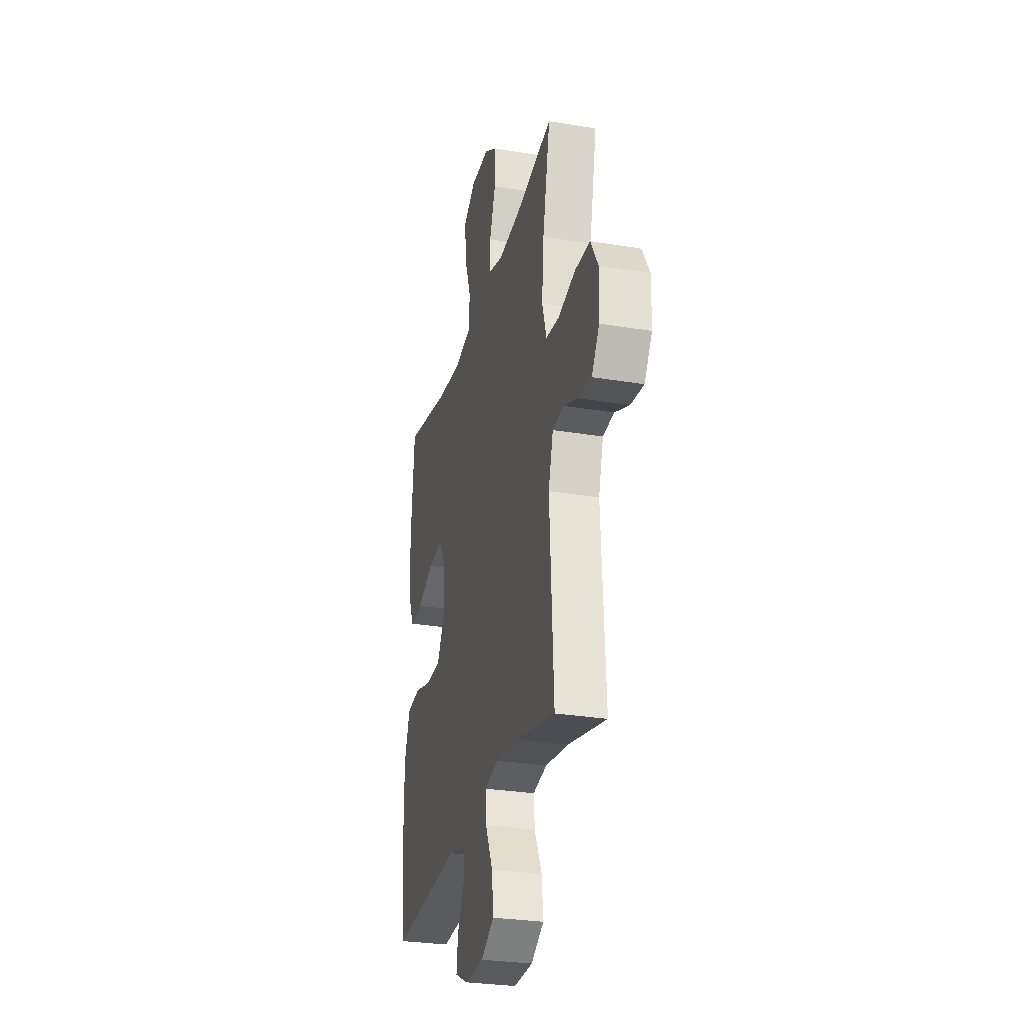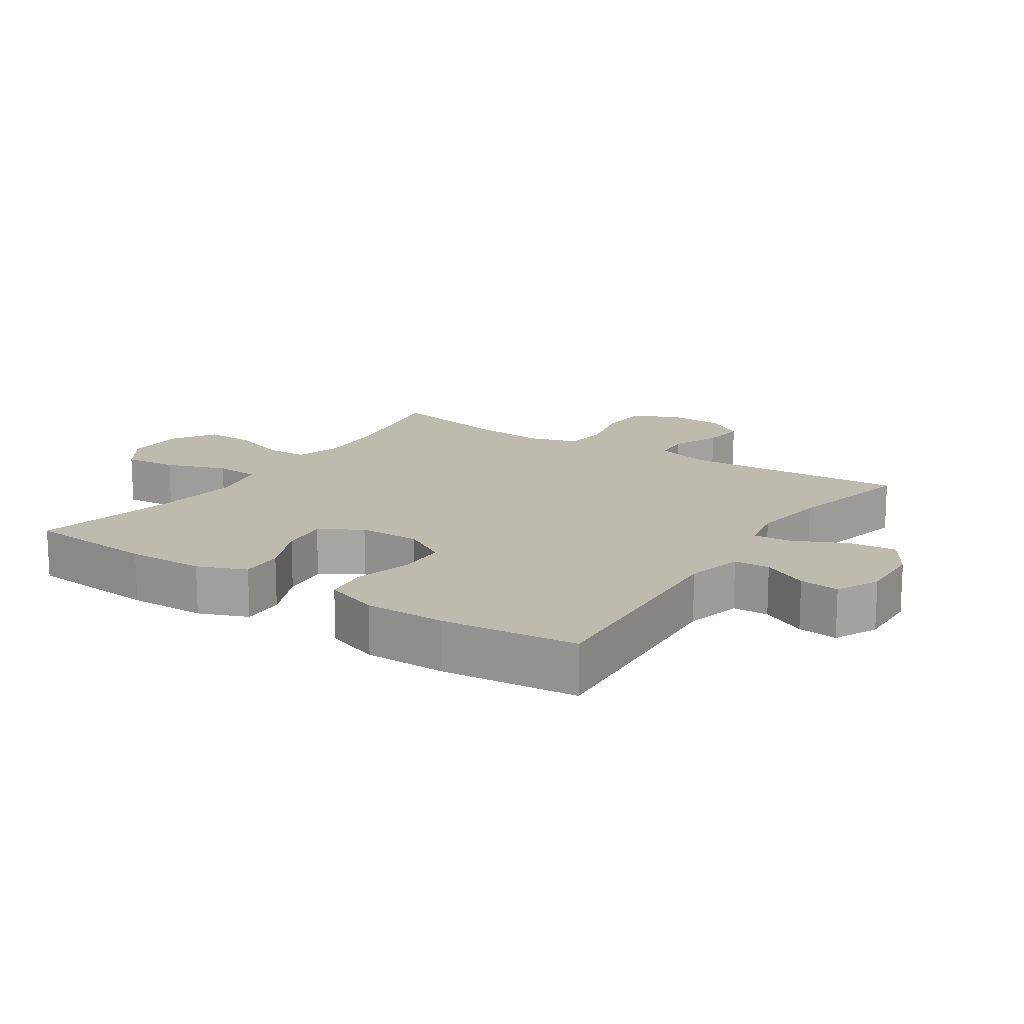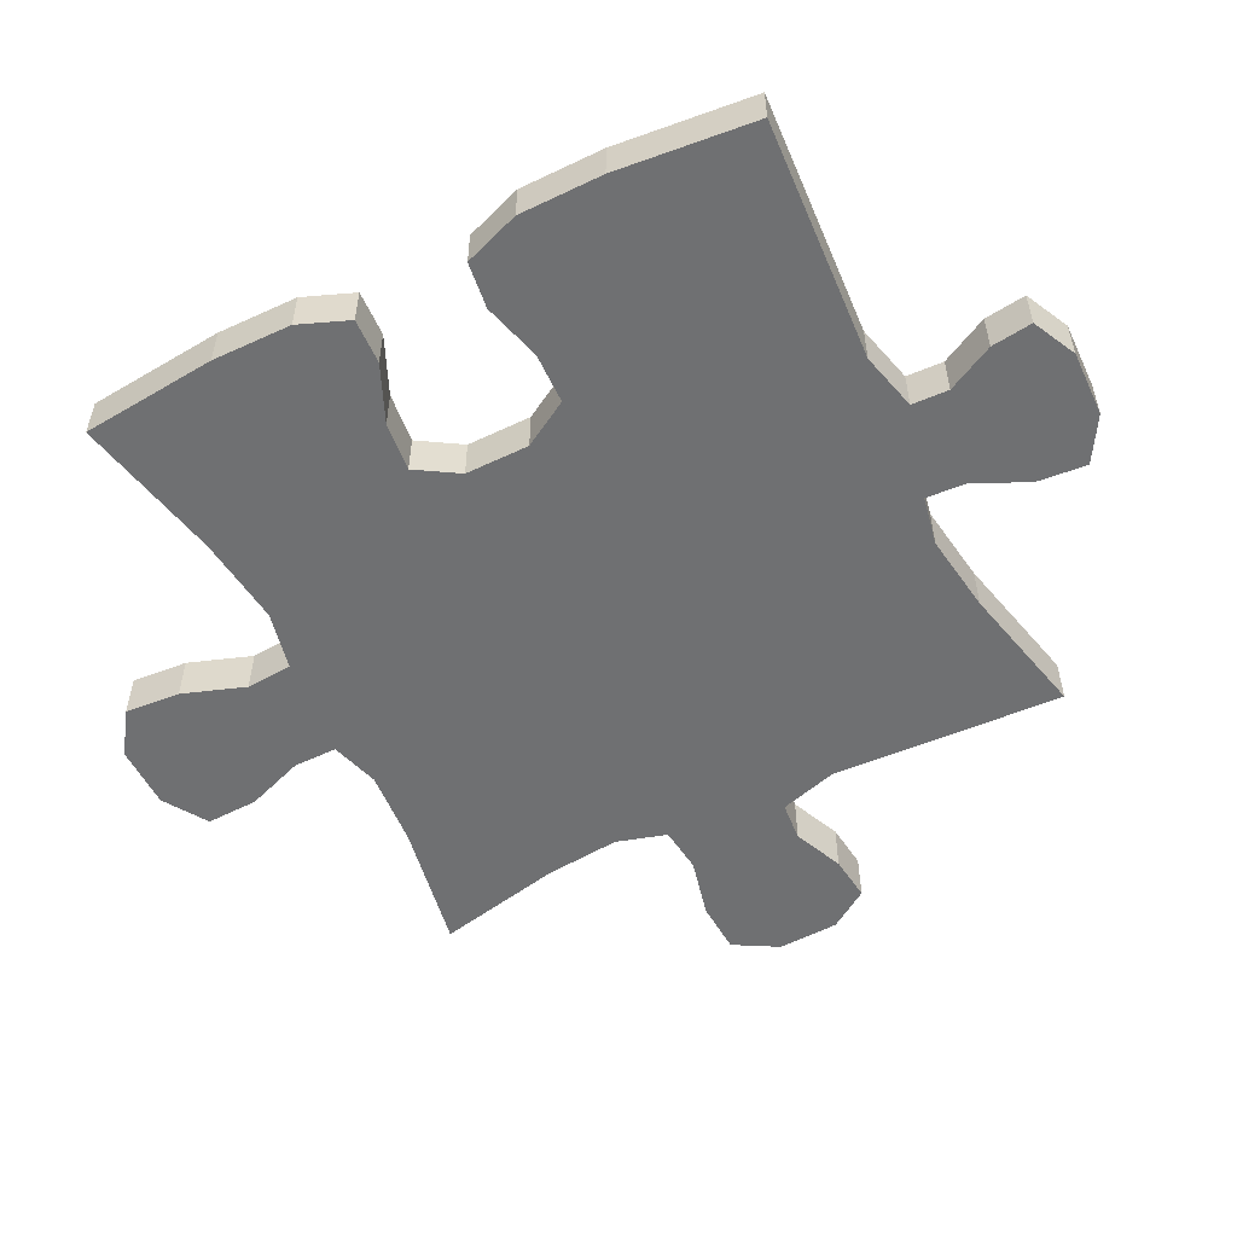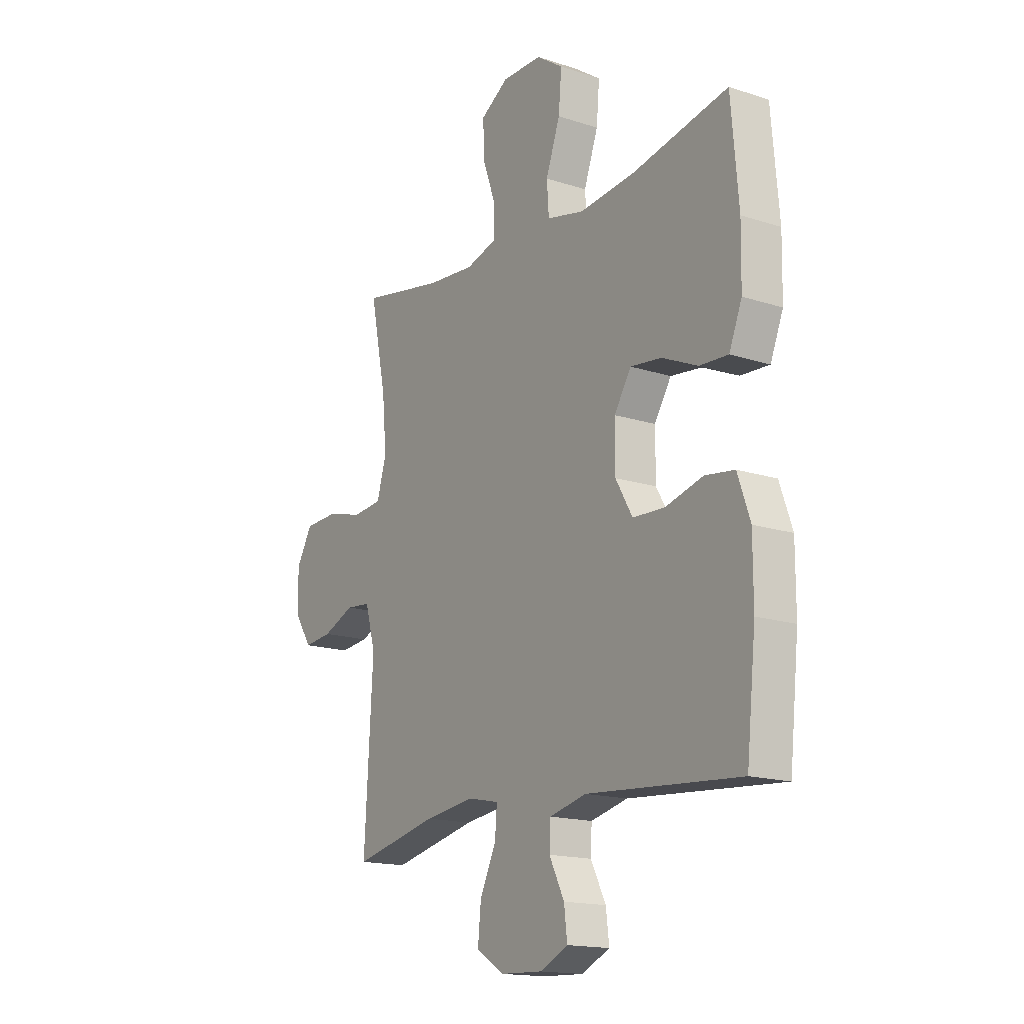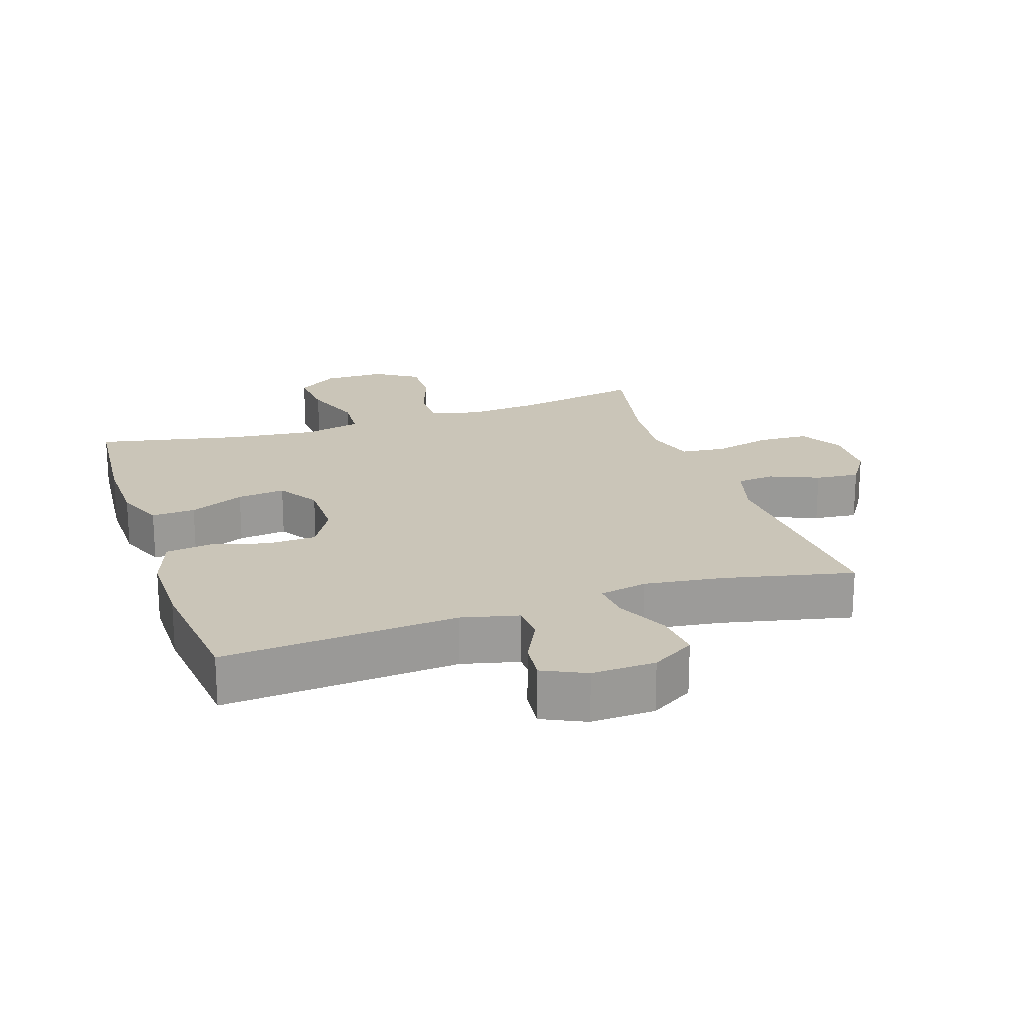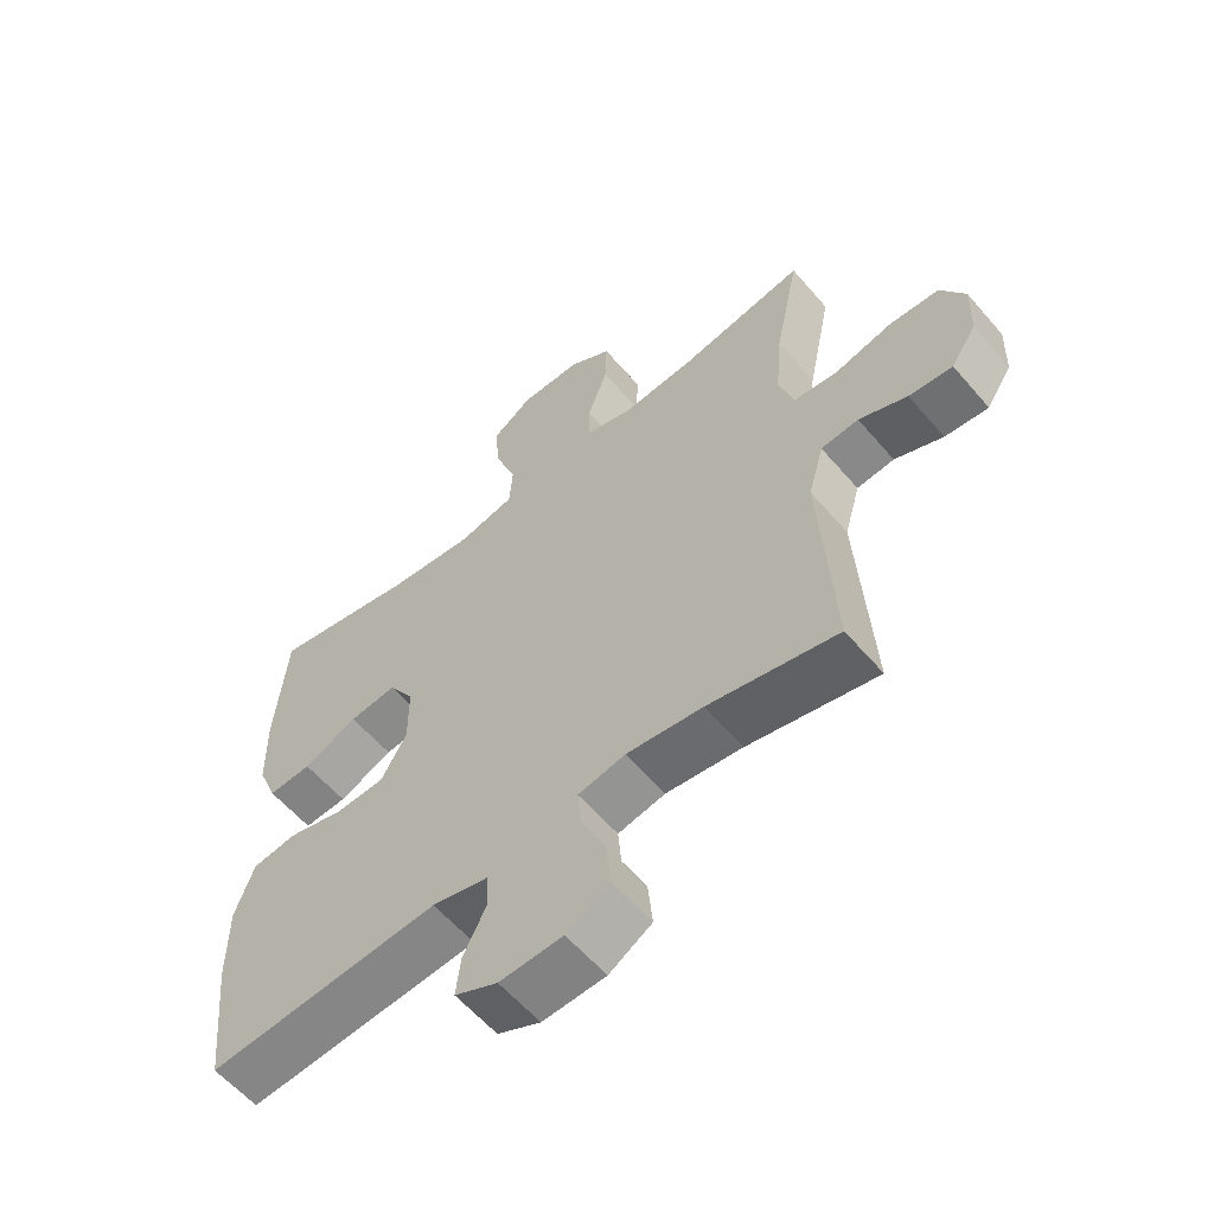
<metadata>
{"format":"obj","ext":"obj","renderer":"f3d","projection":"perspective","resolution":1024,"background":"white","views":[{"elev":-28.5,"azim":-104.1,"up":"+Z"},{"elev":15.6,"azim":123.6,"up":"+Y"},{"elev":-54.8,"azim":116.9,"up":"+Y"},{"elev":-16.2,"azim":56.1,"up":"+Z"},{"elev":20.5,"azim":161.5,"up":"+Y"},{"elev":-59.1,"azim":-139.7,"up":"+Z"}]}
</metadata>
<code>
o path7880
v -0.4249 0.0375 0.3081
v -0.4146 0.0375 0.1929
v -0.4377 0.0375 0.1163
v -0.5073 0.0375 0.1087
v -0.5987 0.0375 0.1313
v -0.6776 0.0375 0.1277
v -0.7163 0.0375 0.06046
v -0.713 0.0375 -0.03227
v -0.6729 0.0375 -0.09356
v -0.6041 0.0375 -0.0865
v -0.5278 0.0375 -0.05429
v -0.4684 0.0375 -0.06018
v -0.4437 0.0375 -0.1476
v -0.4641 0.0375 -0.5023
v -0.2593 0.0375 -0.4565
v -0.1386 0.0375 -0.4405
v -0.06387 0.0375 -0.4559
v -0.06884 0.0375 -0.5163
v -0.1078 0.0375 -0.5997
v -0.1153 0.0375 -0.6749
v -0.04737 0.0375 -0.7165
v 0.05281 0.0375 -0.7203
v 0.1205 0.0375 -0.6881
v 0.1131 0.0375 -0.6252
v 0.07668 0.0375 -0.553
v 0.07951 0.0375 -0.4969
v 0.1687 0.0375 -0.4753
v 0.5376 0.0375 -0.5023
v 0.56 0.0375 -0.2898
v 0.5601 0.0375 -0.1618
v 0.53 0.0375 -0.07604
v 0.4593 0.0375 -0.06639
v 0.3699 0.0375 -0.09074
v 0.2924 0.0375 -0.08802
v 0.2516 0.0375 -0.01748
v 0.2519 0.0375 0.08046
v 0.2924 0.0375 0.145
v 0.3676 0.0375 0.1363
v 0.4536 0.0375 0.09802
v 0.5224 0.0375 0.09463
v 0.5531 0.0375 0.171
v 0.5554 0.0375 0.2931
v 0.5376 0.0375 0.4996
v 0.3089 0.0375 0.4521
v 0.1721 0.0375 0.437
v 0.08269 0.0375 0.4573
v 0.07781 0.0375 0.5279
v 0.1121 0.0375 0.6233
v 0.1194 0.0375 0.708
v 0.05493 0.0375 0.7524
v -0.04149 0.0375 0.7522
v -0.1089 0.0375 0.7092
v -0.1065 0.0375 0.6302
v -0.0751 0.0375 0.5417
v -0.07554 0.0375 0.475
v -0.1502 0.0375 0.453
v -0.2673 0.0375 0.4626
v -0.4641 0.0375 0.4996
v -0.4249 -0.0375 0.3081
v -0.4146 -0.0375 0.1929
v -0.4377 -0.0375 0.1163
v -0.5073 -0.0375 0.1087
v -0.5987 -0.0375 0.1313
v -0.6776 -0.0375 0.1277
v -0.7163 -0.0375 0.06046
v -0.713 -0.0375 -0.03227
v -0.6729 -0.0375 -0.09356
v -0.6041 -0.0375 -0.0865
v -0.5278 -0.0375 -0.05429
v -0.4684 -0.0375 -0.06018
v -0.4437 -0.0375 -0.1476
v -0.4641 -0.0375 -0.5023
v -0.2593 -0.0375 -0.4565
v -0.1386 -0.0375 -0.4405
v -0.06387 -0.0375 -0.4559
v -0.06884 -0.0375 -0.5163
v -0.1078 -0.0375 -0.5997
v -0.1153 -0.0375 -0.6749
v -0.04737 -0.0375 -0.7165
v 0.05281 -0.0375 -0.7203
v 0.1205 -0.0375 -0.6881
v 0.1131 -0.0375 -0.6252
v 0.07668 -0.0375 -0.553
v 0.07951 -0.0375 -0.4969
v 0.1687 -0.0375 -0.4753
v 0.5376 -0.0375 -0.5023
v 0.56 -0.0375 -0.2898
v 0.5601 -0.0375 -0.1618
v 0.53 -0.0375 -0.07604
v 0.4593 -0.0375 -0.06639
v 0.3699 -0.0375 -0.09074
v 0.2924 -0.0375 -0.08802
v 0.2516 -0.0375 -0.01748
v 0.2519 -0.0375 0.08046
v 0.2924 -0.0375 0.145
v 0.3676 -0.0375 0.1363
v 0.4536 -0.0375 0.09802
v 0.5224 -0.0375 0.09463
v 0.5531 -0.0375 0.171
v 0.5554 -0.0375 0.2931
v 0.5376 -0.0375 0.4996
v 0.3089 -0.0375 0.4521
v 0.1721 -0.0375 0.437
v 0.08269 -0.0375 0.4573
v 0.07781 -0.0375 0.5279
v 0.1121 -0.0375 0.6233
v 0.1194 -0.0375 0.708
v 0.05493 -0.0375 0.7524
v -0.04149 -0.0375 0.7522
v -0.1089 -0.0375 0.7092
v -0.1065 -0.0375 0.6302
v -0.0751 -0.0375 0.5417
v -0.07554 -0.0375 0.475
v -0.1502 -0.0375 0.453
v -0.2673 -0.0375 0.4626
v -0.4641 -0.0375 0.4996
v -0.6776 0.0375 0.1277
v -0.7163 0.0375 0.06046
v -0.713 0.0375 -0.03227
v -0.6729 0.0375 -0.09356
v -0.6729 0.0375 -0.09356
v -0.5987 0.0375 0.1313
v -0.6041 0.0375 -0.0865
v -0.5278 0.0375 -0.05429
v -0.5073 0.0375 0.1087
v -0.4684 0.0375 -0.06018
v -0.4684 0.0375 -0.06018
v -0.4377 0.0375 0.1163
v -0.4377 0.0375 0.1163
v -0.4437 0.0375 -0.1476
v -0.4641 0.0375 0.4996
v -0.4641 0.0375 0.4996
v -0.4249 0.0375 0.3081
v -0.4641 0.0375 -0.5023
v -0.4641 0.0375 -0.5023
v -0.4146 0.0375 0.1929
v -0.2673 0.0375 0.4626
v -0.2593 0.0375 -0.4565
v -0.1502 0.0375 0.453
v -0.1386 0.0375 -0.4405
v -0.07554 0.0375 0.475
v -0.07554 0.0375 0.475
v -0.06387 0.0375 -0.4559
v -0.06387 0.0375 -0.4559
v -0.1078 0.0375 -0.5997
v -0.1153 0.0375 -0.6749
v -0.1153 0.0375 -0.6749
v -0.04737 0.0375 -0.7165
v -0.04149 0.0375 0.7522
v -0.1089 0.0375 0.7092
v -0.1065 0.0375 0.6302
v -0.06884 0.0375 -0.5163
v -0.0751 0.0375 0.5417
v 0.05281 0.0375 -0.7203
v 0.05493 0.0375 0.7524
v 0.1205 0.0375 -0.6881
v 0.1205 0.0375 -0.6881
v 0.1194 0.0375 0.708
v 0.1194 0.0375 0.708
v 0.07668 0.0375 -0.553
v 0.07951 0.0375 -0.4969
v 0.07951 0.0375 -0.4969
v 0.1131 0.0375 -0.6252
v 0.1121 0.0375 0.6233
v 0.07781 0.0375 0.5279
v 0.08269 0.0375 0.4573
v 0.08269 0.0375 0.4573
v 0.1687 0.0375 -0.4753
v 0.1721 0.0375 0.437
v 0.3089 0.0375 0.4521
v 0.2516 0.0375 -0.01748
v 0.2519 0.0375 0.08046
v 0.2924 0.0375 -0.08802
v 0.2924 0.0375 0.145
v 0.2924 0.0375 0.145
v 0.3699 0.0375 -0.09074
v 0.3676 0.0375 0.1363
v 0.4536 0.0375 0.09802
v 0.4593 0.0375 -0.06639
v 0.5376 0.0375 0.4996
v 0.5376 0.0375 0.4996
v 0.5224 0.0375 0.09463
v 0.5224 0.0375 0.09463
v 0.53 0.0375 -0.07604
v 0.53 0.0375 -0.07604
v 0.5376 0.0375 -0.5023
v 0.5376 0.0375 -0.5023
v 0.5531 0.0375 0.171
v 0.5601 0.0375 -0.1618
v 0.5554 0.0375 0.2931
v 0.56 0.0375 -0.2898
v -0.6776 -0.0375 0.1277
v -0.7163 -0.0375 0.06046
v -0.713 -0.0375 -0.03227
v -0.6729 -0.0375 -0.09356
v -0.6729 -0.0375 -0.09356
v -0.5987 -0.0375 0.1313
v -0.6041 -0.0375 -0.0865
v -0.5278 -0.0375 -0.05429
v -0.5073 -0.0375 0.1087
v -0.4684 -0.0375 -0.06018
v -0.4684 -0.0375 -0.06018
v -0.4377 -0.0375 0.1163
v -0.4377 -0.0375 0.1163
v -0.4437 -0.0375 -0.1476
v -0.4641 -0.0375 0.4996
v -0.4641 -0.0375 0.4996
v -0.4249 -0.0375 0.3081
v -0.4641 -0.0375 -0.5023
v -0.4641 -0.0375 -0.5023
v -0.4146 -0.0375 0.1929
v -0.2673 -0.0375 0.4626
v -0.2593 -0.0375 -0.4565
v -0.1502 -0.0375 0.453
v -0.1386 -0.0375 -0.4405
v -0.07554 -0.0375 0.475
v -0.07554 -0.0375 0.475
v -0.06387 -0.0375 -0.4559
v -0.06387 -0.0375 -0.4559
v -0.1078 -0.0375 -0.5997
v -0.1153 -0.0375 -0.6749
v -0.1153 -0.0375 -0.6749
v -0.04737 -0.0375 -0.7165
v -0.04149 -0.0375 0.7522
v -0.1089 -0.0375 0.7092
v -0.1065 -0.0375 0.6302
v -0.06884 -0.0375 -0.5163
v -0.0751 -0.0375 0.5417
v 0.05281 -0.0375 -0.7203
v 0.05493 -0.0375 0.7524
v 0.1205 -0.0375 -0.6881
v 0.1205 -0.0375 -0.6881
v 0.1194 -0.0375 0.708
v 0.1194 -0.0375 0.708
v 0.07668 -0.0375 -0.553
v 0.07951 -0.0375 -0.4969
v 0.07951 -0.0375 -0.4969
v 0.1131 -0.0375 -0.6252
v 0.1121 -0.0375 0.6233
v 0.07781 -0.0375 0.5279
v 0.08269 -0.0375 0.4573
v 0.08269 -0.0375 0.4573
v 0.1687 -0.0375 -0.4753
v 0.1721 -0.0375 0.437
v 0.3089 -0.0375 0.4521
v 0.2516 -0.0375 -0.01748
v 0.2519 -0.0375 0.08046
v 0.2924 -0.0375 -0.08802
v 0.2924 -0.0375 0.145
v 0.2924 -0.0375 0.145
v 0.3699 -0.0375 -0.09074
v 0.3676 -0.0375 0.1363
v 0.4536 -0.0375 0.09802
v 0.4593 -0.0375 -0.06639
v 0.5376 -0.0375 0.4996
v 0.5376 -0.0375 0.4996
v 0.5224 -0.0375 0.09463
v 0.5224 -0.0375 0.09463
v 0.53 -0.0375 -0.07604
v 0.53 -0.0375 -0.07604
v 0.5376 -0.0375 -0.5023
v 0.5376 -0.0375 -0.5023
v 0.5531 -0.0375 0.171
v 0.5601 -0.0375 -0.1618
v 0.5554 -0.0375 0.2931
v 0.56 -0.0375 -0.2898
f 216 247 241
f 218 243 248
f 231 238 229
f 266 264 251
f 245 252 265
f 263 252 253
f 241 247 244
f 197 199 200
f 193 198 197
f 192 193 197
f 266 243 261
f 218 246 215
f 223 235 220
f 214 247 216
f 211 247 214
f 203 246 247
f 213 205 209
f 195 198 194
f 216 240 228
f 226 239 224
f 226 224 225
f 212 211 214
f 194 198 193
f 224 239 230
f 263 253 257
f 228 239 226
f 247 249 244
f 235 229 238
f 254 264 259
f 227 236 218
f 251 264 254
f 229 235 223
f 220 235 227
f 205 246 203
f 203 247 211
f 236 243 218
f 208 211 212
f 218 248 246
f 249 252 245
f 205 203 201
f 215 205 213
f 200 201 203
f 215 246 205
f 239 228 240
f 221 223 220
f 244 249 245
f 197 198 199
f 199 201 200
f 216 241 240
f 245 265 255
f 230 239 233
f 248 243 251
f 265 252 263
f 208 212 206
f 266 251 243
f 236 227 235
f 6 7 65 64
f 7 8 66 65
f 8 121 196 66
f 5 6 64 63
f 9 10 68 67
f 10 11 69 68
f 4 5 63 62
f 11 127 202 69
f 129 4 62 204
f 12 13 71 70
f 132 1 59 207
f 13 135 210 71
f 2 3 61 60
f 1 2 60 59
f 57 58 116 115
f 14 15 73 72
f 56 57 115 114
f 15 16 74 73
f 142 56 114 217
f 16 144 219 74
f 19 147 222 77
f 20 21 79 78
f 51 52 110 109
f 52 53 111 110
f 18 19 77 76
f 53 54 112 111
f 54 55 113 112
f 17 18 76 75
f 21 22 80 79
f 50 51 109 108
f 22 157 232 80
f 159 50 108 234
f 25 162 237 83
f 24 25 83 82
f 23 24 82 81
f 48 49 107 106
f 47 48 106 105
f 167 47 105 242
f 26 27 85 84
f 45 46 104 103
f 44 45 103 102
f 35 36 94 93
f 34 35 93 92
f 36 175 250 94
f 33 34 92 91
f 37 38 96 95
f 38 39 97 96
f 32 33 91 90
f 181 44 102 256
f 39 183 258 97
f 185 32 90 260
f 27 187 262 85
f 40 41 99 98
f 30 31 89 88
f 42 43 101 100
f 41 42 100 99
f 29 30 88 87
f 28 29 87 86
f 141 166 172
f 143 173 168
f 156 154 163
f 191 176 189
f 170 190 177
f 188 178 177
f 166 169 172
f 122 125 124
f 118 122 123
f 117 122 118
f 191 186 168
f 143 140 171
f 148 145 160
f 139 141 172
f 136 139 172
f 128 172 171
f 138 134 130
f 120 119 123
f 141 153 165
f 151 149 164
f 151 150 149
f 137 139 136
f 119 118 123
f 149 155 164
f 188 182 178
f 153 151 164
f 172 169 174
f 160 163 154
f 179 184 189
f 152 143 161
f 176 179 189
f 154 148 160
f 145 152 160
f 130 128 171
f 128 136 172
f 161 143 168
f 133 137 136
f 143 171 173
f 174 170 177
f 130 126 128
f 140 138 130
f 125 128 126
f 140 130 171
f 164 165 153
f 146 145 148
f 169 170 174
f 122 124 123
f 124 125 126
f 141 165 166
f 170 180 190
f 155 158 164
f 173 176 168
f 190 188 177
f 133 131 137
f 191 168 176
f 161 160 152

</code>
